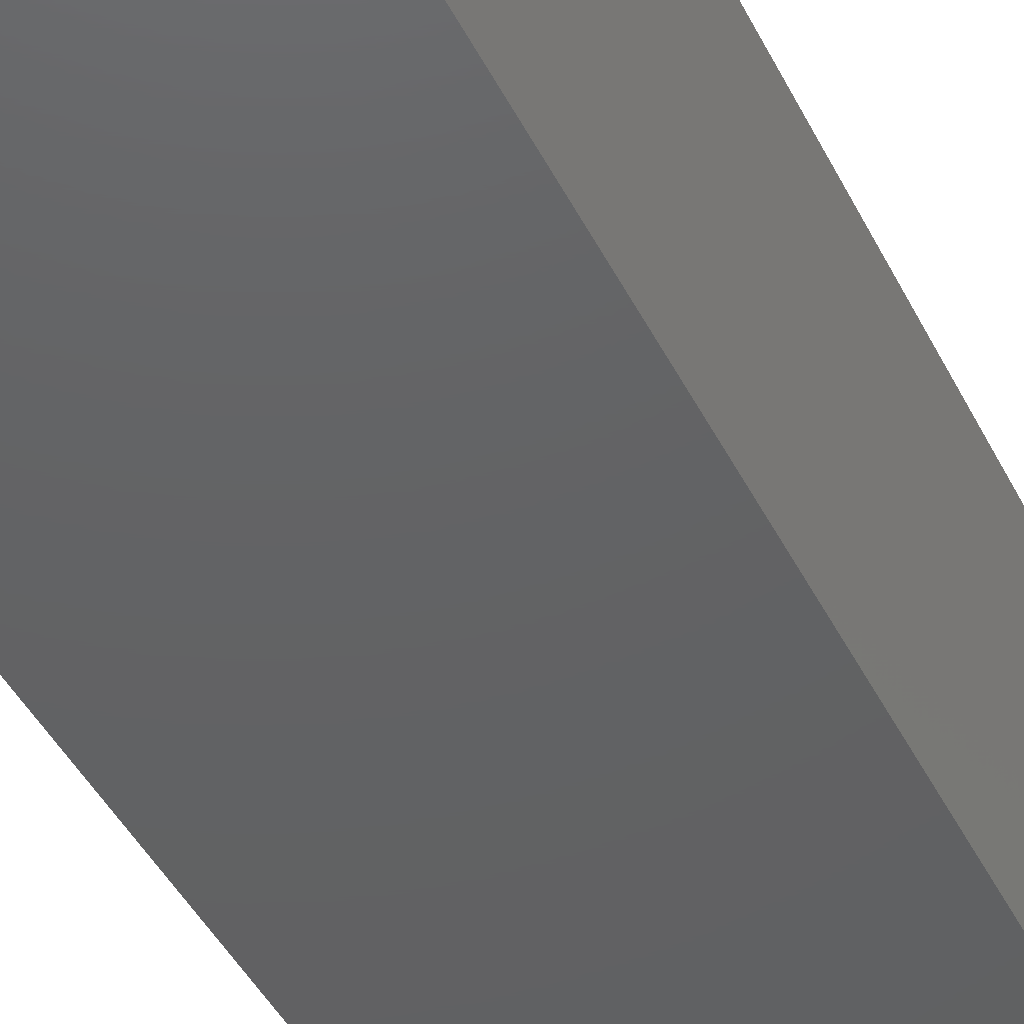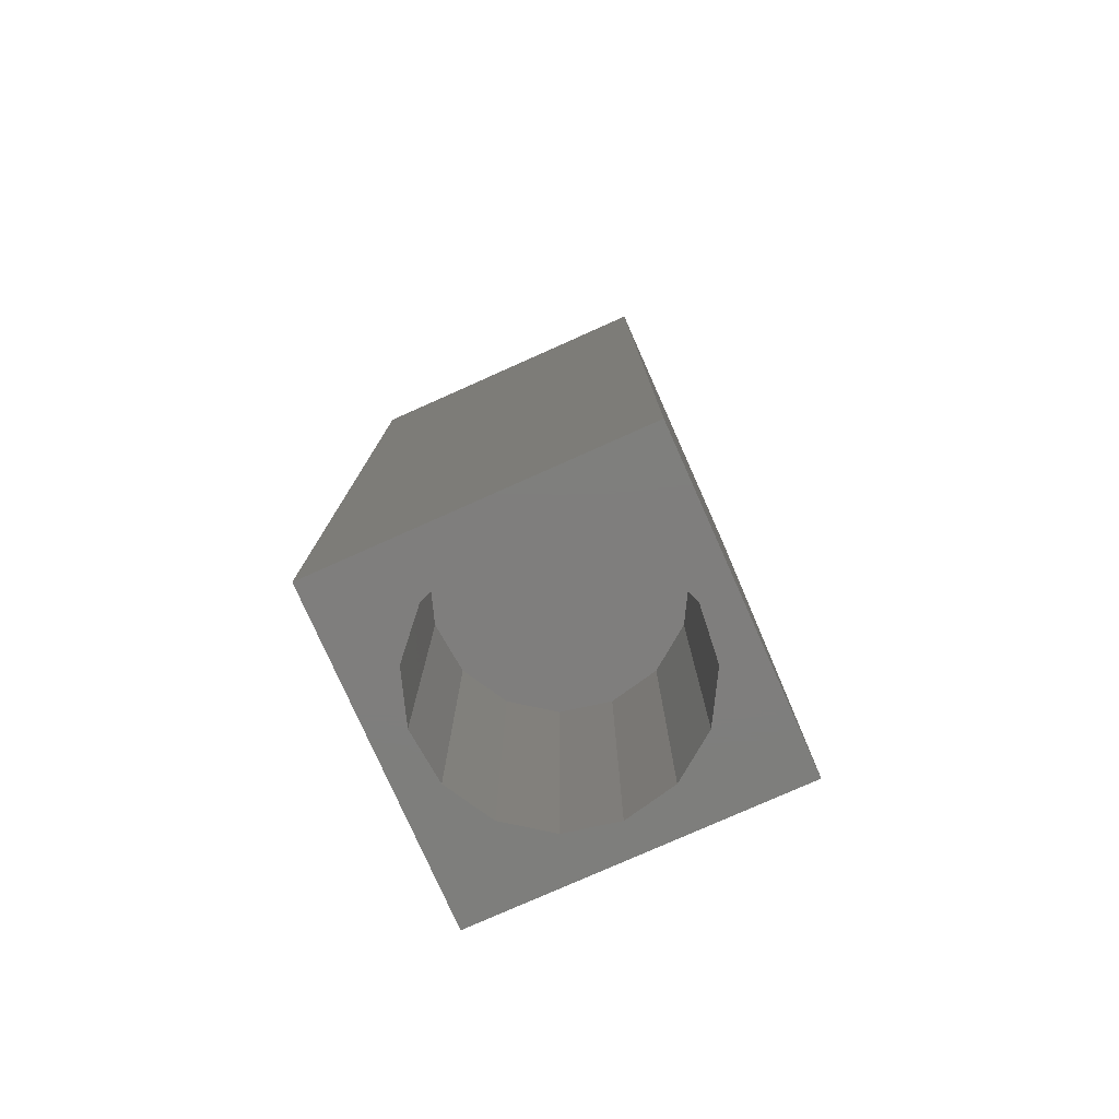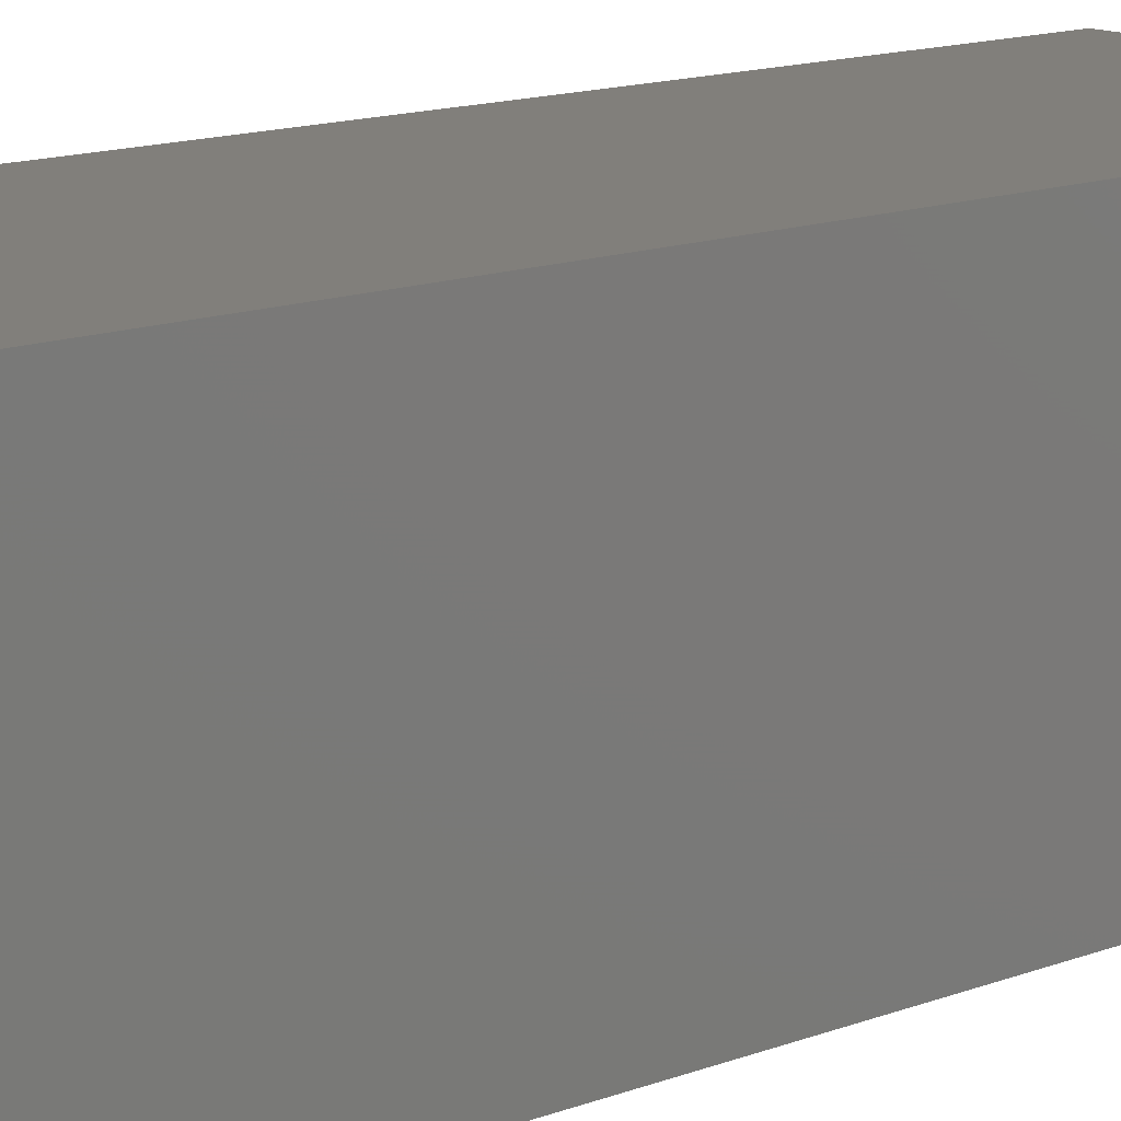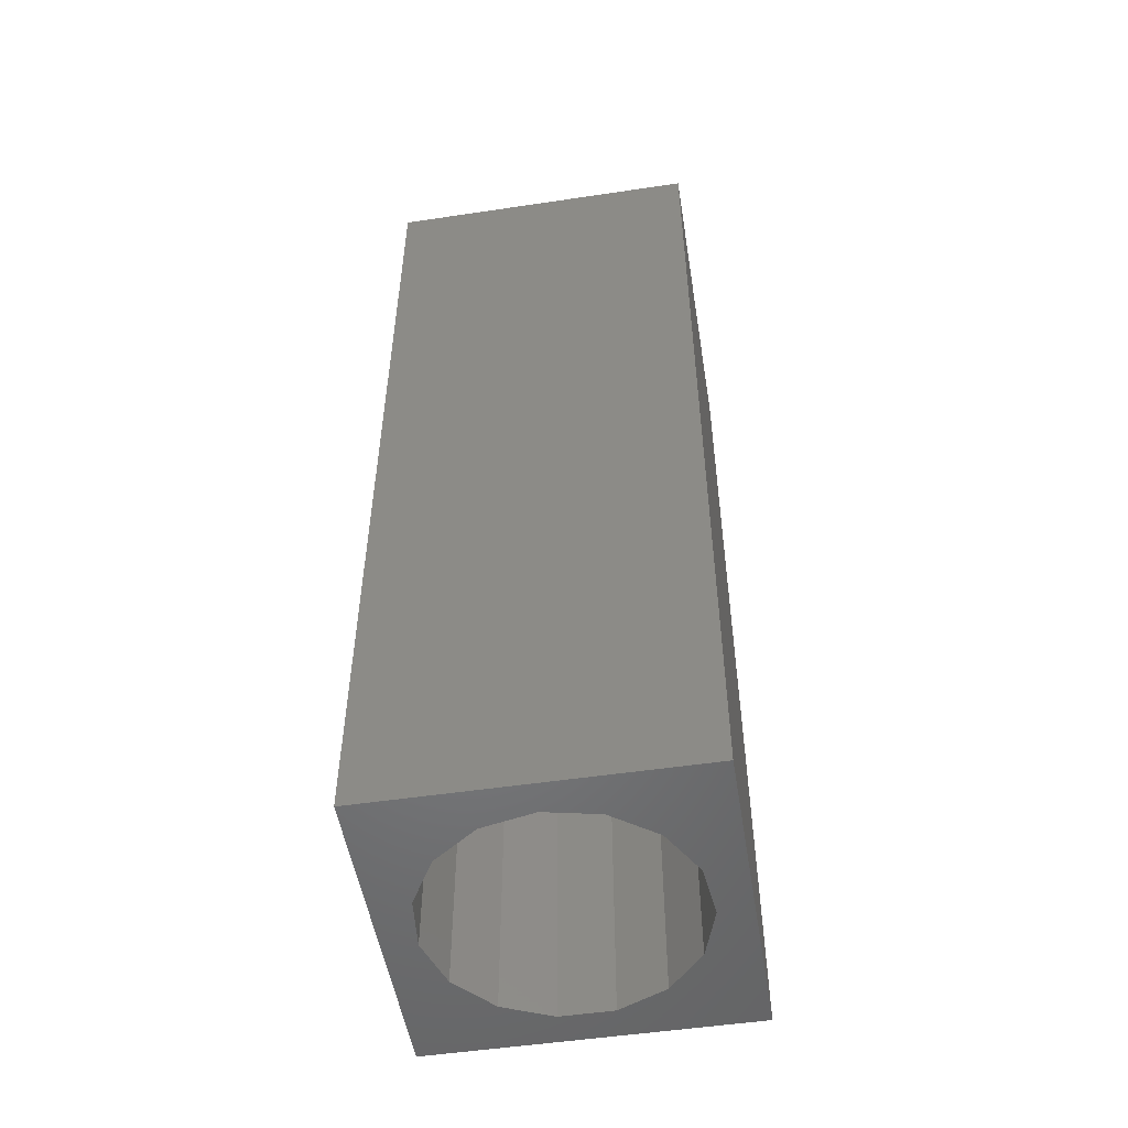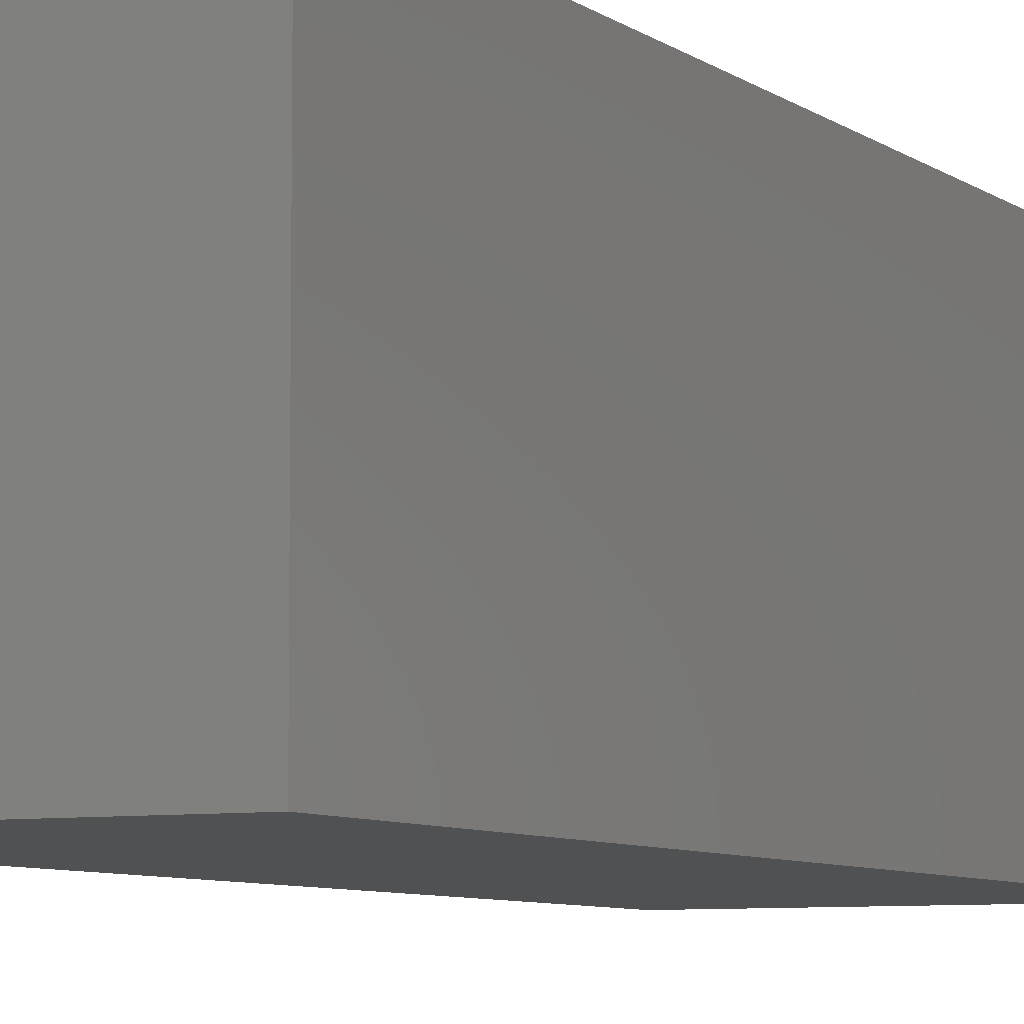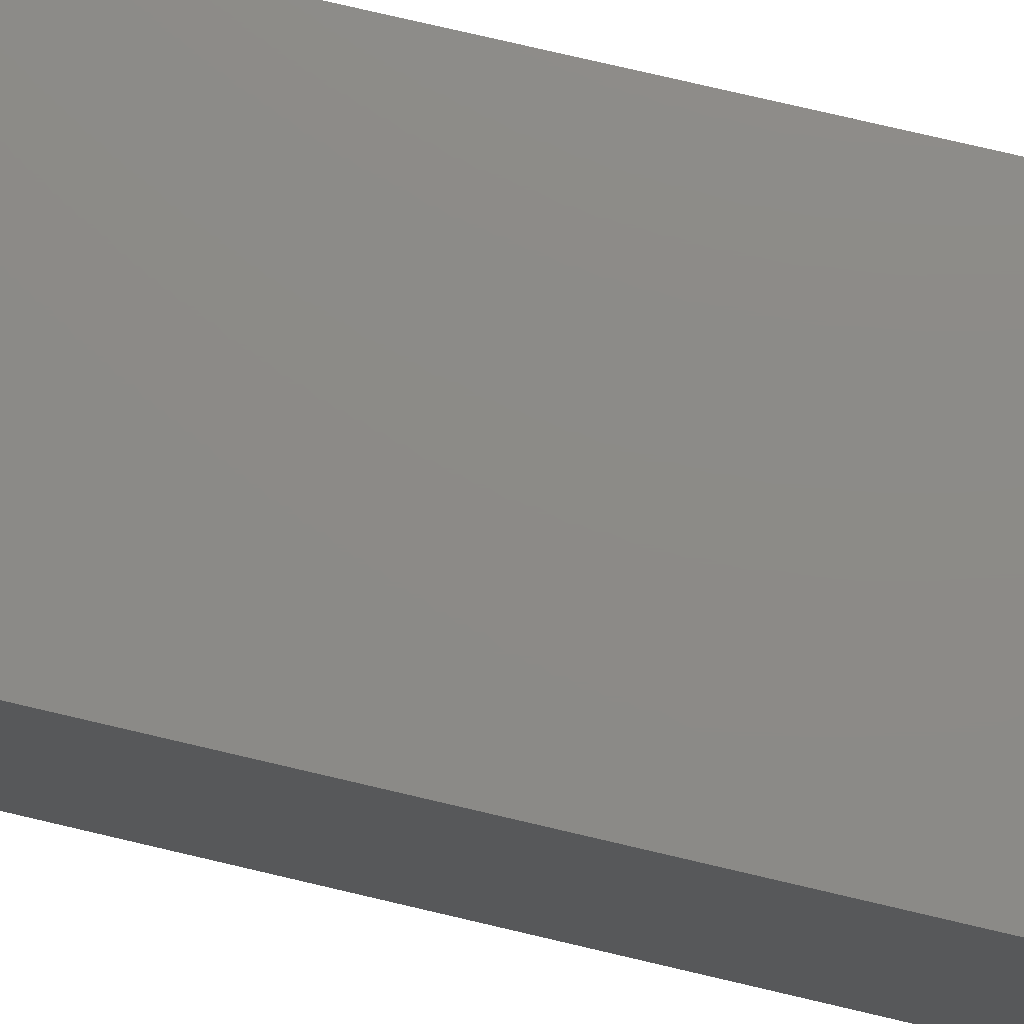
<metadata>
{"format":"stl","ext":"stl","renderer":"f3d","projection":"perspective","resolution":1024,"background":"white","views":[{"elev":-44.2,"azim":-154.7,"up":"+Y"},{"elev":-78.3,"azim":-66.0,"up":"+Z"},{"elev":13.4,"azim":48.7,"up":"+Y"},{"elev":-51.7,"azim":99.2,"up":"+Z"},{"elev":-6.8,"azim":26.9,"up":"+Y"},{"elev":76.8,"azim":-76.8,"up":"+Y"}]}
</metadata>
<code>
# stl→obj: 38 verts, 72 faces
v 5 0 15
v 5 5 0
v 5 5 15
v 5 0 0
v 0 5 15
v 0 0 15
v 4.5 2.5 0
v 4.327 1.687 0
v 3.838 1.014 0
v 3.118 0.5979 0
v 2.291 0.511 0
v 0.5437 2.084 0
v 0 0 0
v 0.5437 2.916 0
v 0.882 1.324 0
v 1.5 0.7679 0
v 4.327 3.313 0
v 3.838 3.986 0
v 3.118 4.402 0
v 2.291 4.489 0
v 0 5 0
v 1.5 4.232 0
v 0.882 3.676 0
v 0.5437 2.084 5.55
v 0.5437 2.916 5.55
v 3.838 3.986 5.55
v 4.327 3.313 5.55
v 4.5 2.5 5.55
v 3.118 4.402 5.55
v 2.291 4.489 5.55
v 3.118 0.5979 5.55
v 3.838 1.014 5.55
v 1.5 4.232 5.55
v 0.882 3.676 5.55
v 4.327 1.687 5.55
v 2.291 0.511 5.55
v 1.5 0.7679 5.55
v 0.882 1.324 5.55
f 1 2 3
f 2 1 4
f 5 1 3
f 1 5 6
f 4 7 2
f 4 8 7
f 4 9 8
f 4 10 9
f 4 11 10
f 12 13 14
f 15 13 12
f 16 13 15
f 11 13 16
f 13 11 4
f 17 2 7
f 18 2 17
f 19 2 18
f 20 2 19
f 20 21 2
f 22 21 20
f 23 21 22
f 14 21 23
f 21 14 13
f 13 5 21
f 5 13 6
f 2 5 3
f 5 2 21
f 13 1 6
f 1 13 4
f 24 14 25
f 14 24 12
f 17 26 18
f 26 17 27
f 7 27 17
f 27 7 28
f 19 26 29
f 26 19 18
f 20 29 30
f 29 20 19
f 9 31 32
f 31 9 10
f 23 33 34
f 33 23 22
f 25 23 34
f 23 25 14
f 9 35 8
f 35 9 32
f 8 28 7
f 28 8 35
f 22 30 33
f 30 22 20
f 10 36 31
f 36 10 11
f 35 27 28
f 32 27 35
f 32 26 27
f 31 26 32
f 31 29 26
f 36 29 31
f 36 30 29
f 37 30 36
f 37 33 30
f 38 33 37
f 38 34 33
f 24 34 38
f 34 24 25
f 16 38 37
f 38 16 15
f 38 12 24
f 12 38 15
f 11 37 36
f 37 11 16

</code>
